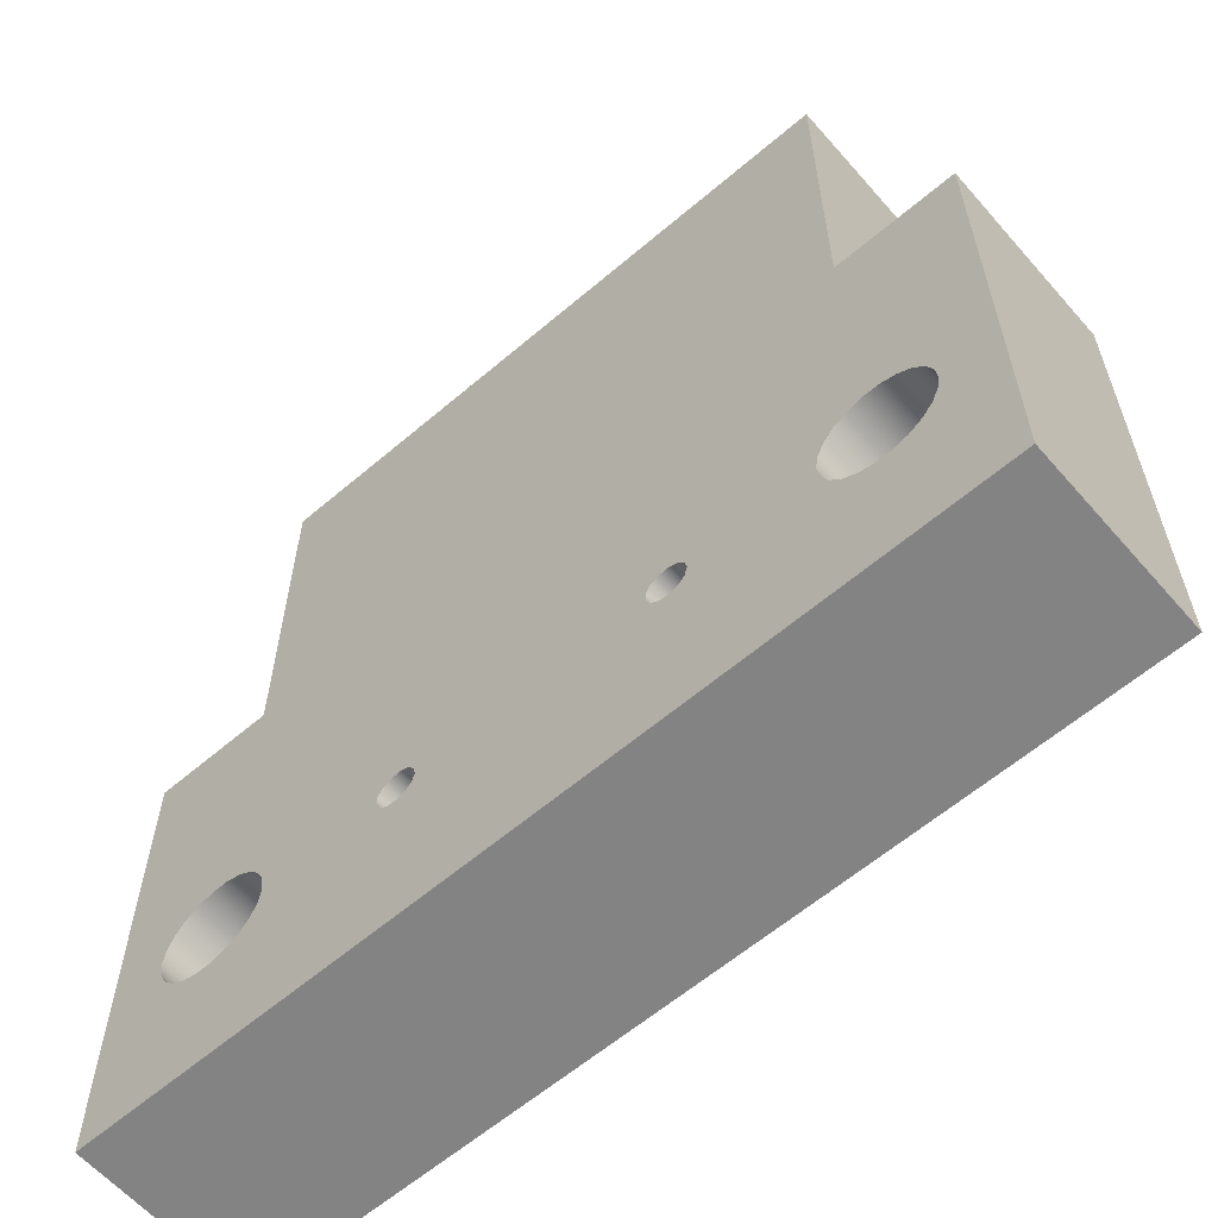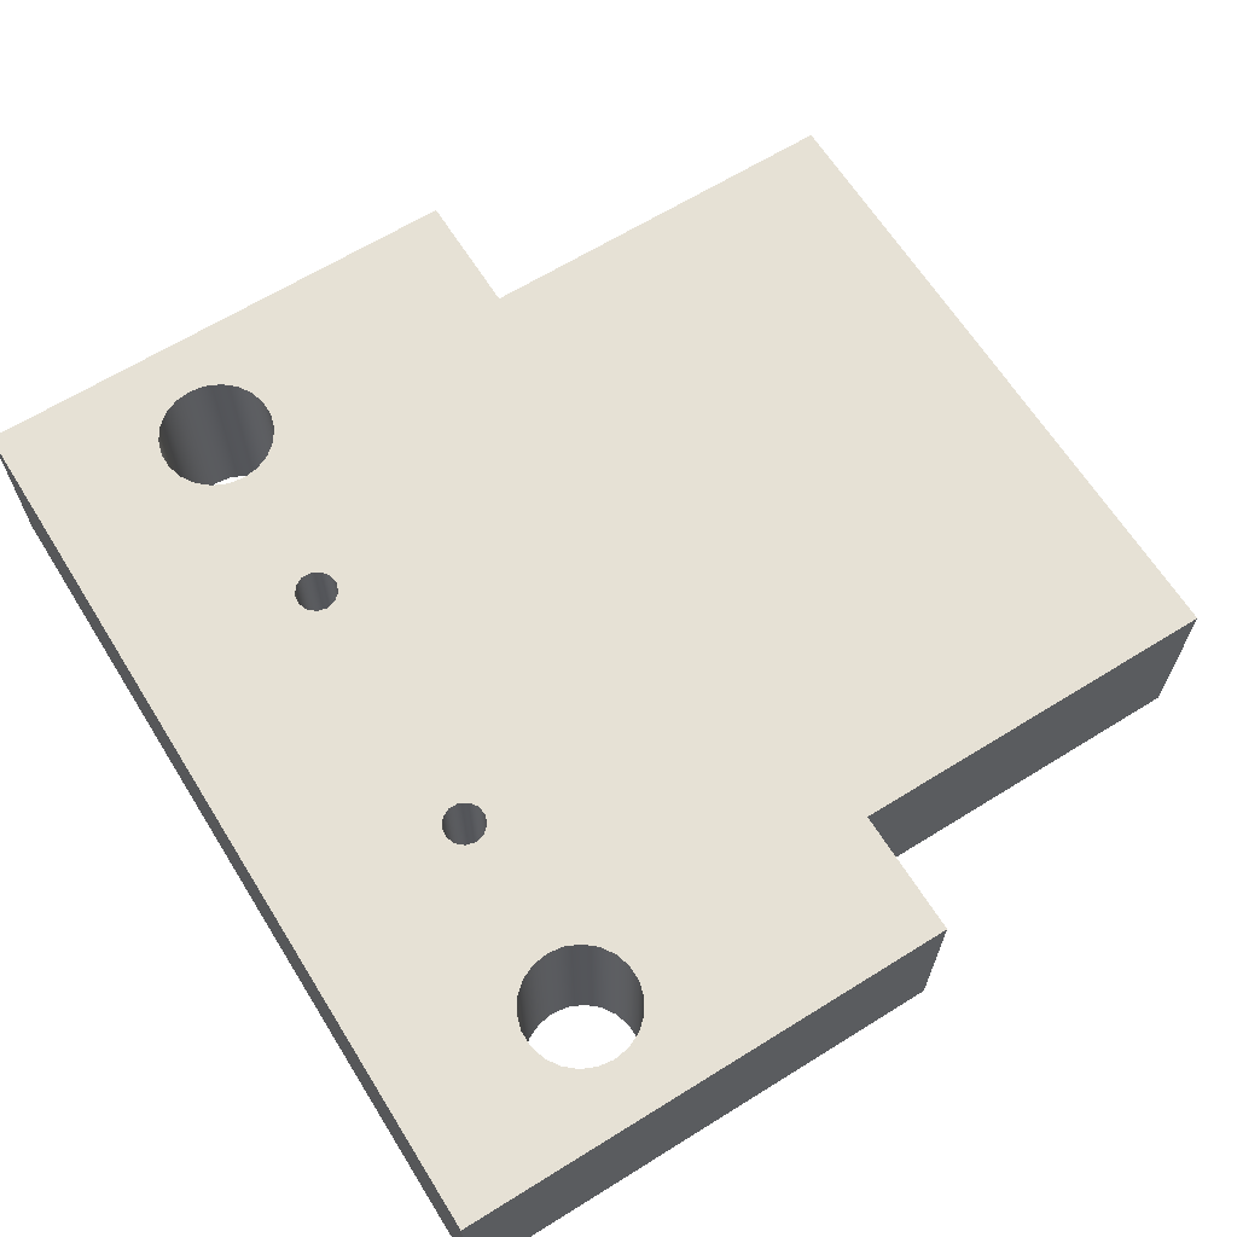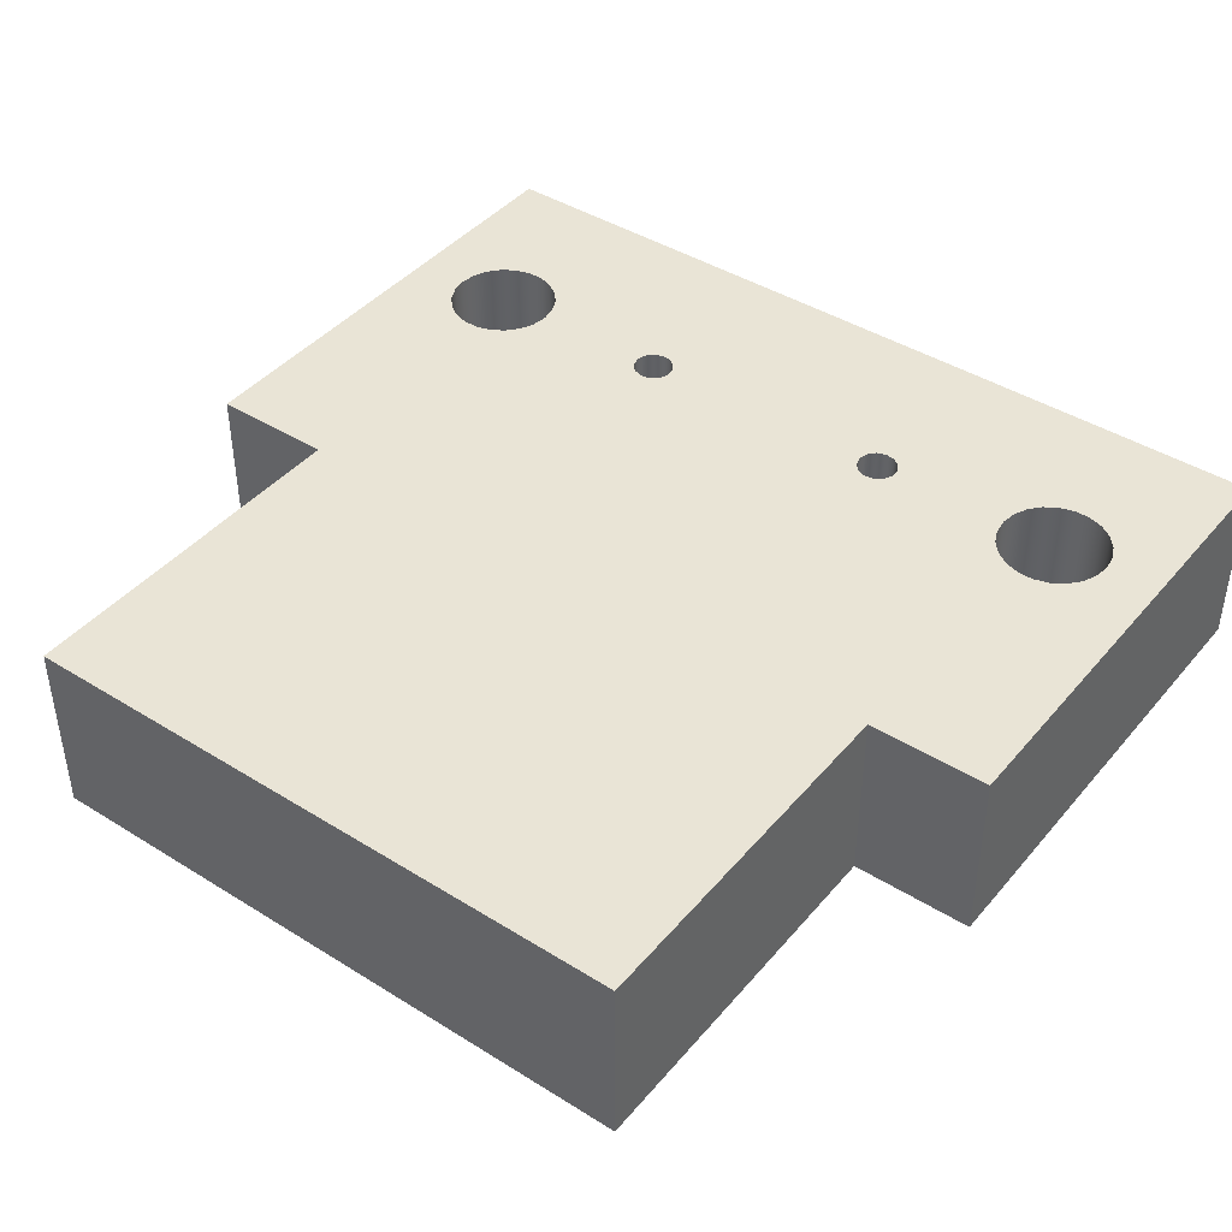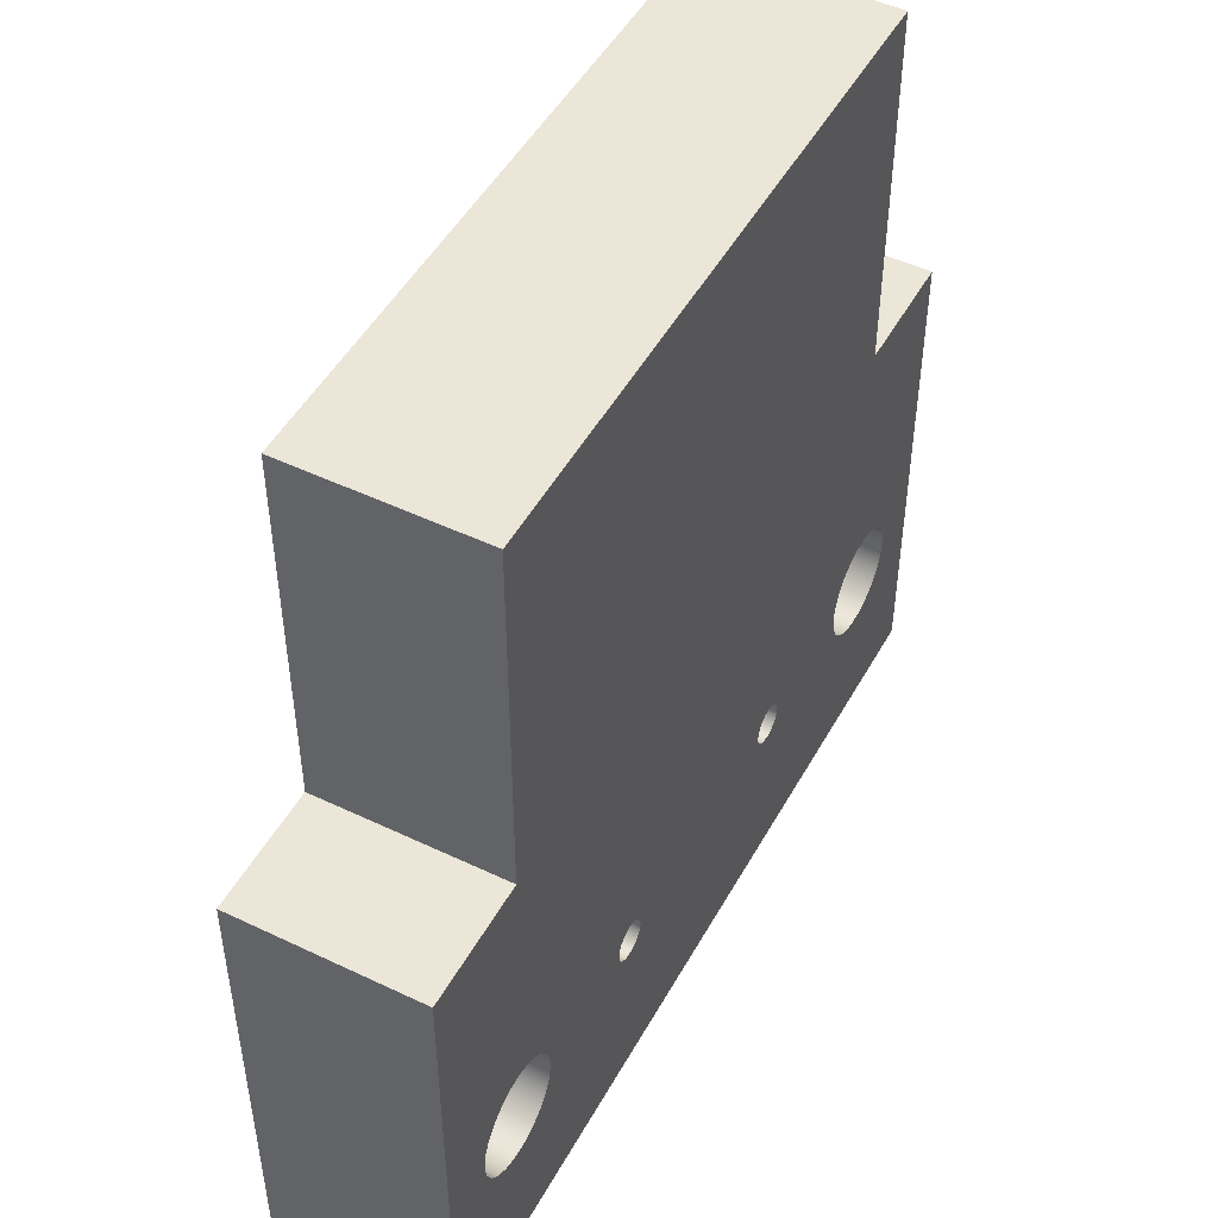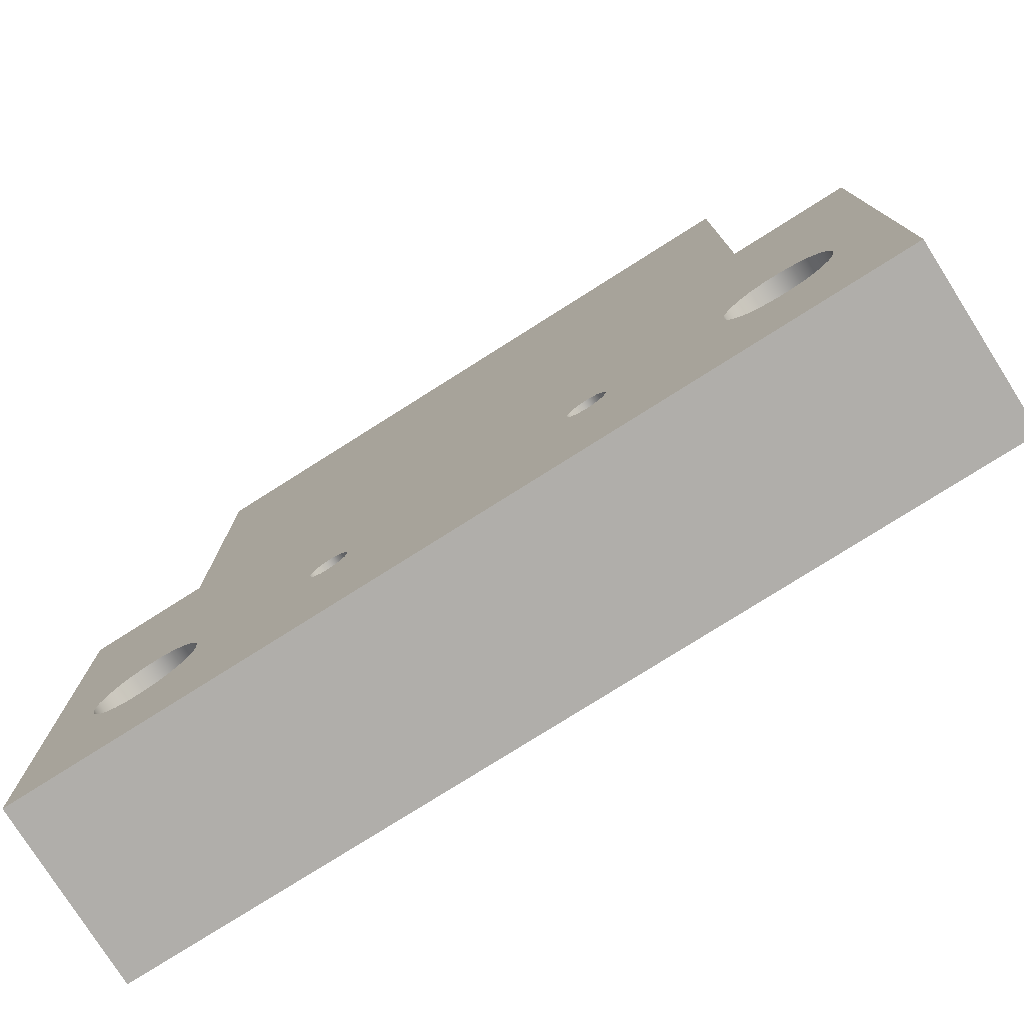
<metadata>
{"format":"obj","ext":"obj","renderer":"f3d","projection":"perspective","resolution":1024,"background":"white","views":[{"elev":-61.0,"azim":-139.0,"up":"+Z"},{"elev":64.8,"azim":-122.0,"up":"+Y"},{"elev":42.5,"azim":36.7,"up":"+Y"},{"elev":48.8,"azim":118.0,"up":"+Z"},{"elev":-77.7,"azim":-147.7,"up":"+Z"}]}
</metadata>
<code>
v 0.45 1.5 1.5
v 0.4682 1.5 1.627
v 0.5214 1.5 1.743
v 0.6053 1.5 1.84
v 0.7131 1.5 1.909
v 0.836 1.5 1.945
v 0.964 1.5 1.945
v 1.087 1.5 1.909
v 1.195 1.5 1.84
v 1.279 1.5 1.743
v 1.332 1.5 1.627
v 1.35 1.5 1.5
v 1.332 1.5 1.373
v 1.279 1.5 1.257
v 1.195 1.5 1.16
v 1.087 1.5 1.091
v 0.964 1.5 1.055
v 0.836 1.5 1.055
v 0.7131 1.5 1.091
v 0.6053 1.5 1.16
v 0.5214 1.5 1.257
v 0.4682 1.5 1.373
v 0.45 0 1.5
v 0.4682 0 1.373
v 0.5214 0 1.257
v 0.6053 0 1.16
v 0.7131 0 1.091
v 0.836 0 1.055
v 0.964 0 1.055
v 1.087 0 1.091
v 1.195 0 1.16
v 1.279 0 1.257
v 1.332 0 1.373
v 1.35 0 1.5
v 1.332 0 1.627
v 1.279 0 1.743
v 1.195 0 1.84
v 1.087 0 1.909
v 0.964 0 1.945
v 0.836 0 1.945
v 0.7131 0 1.909
v 0.6053 0 1.84
v 0.5214 0 1.743
v 0.4682 0 1.627
v 0.45 1.5 1.5
v 0.45 0 1.5
v 7.2 0 4
v 7.2 0 0
v 7.2 1.5 0
v 7.2 1.5 4
v 4.535 0 1.5
v 4.554 0 1.577
v 4.606 0 1.636
v 4.68 0 1.664
v 4.759 0 1.654
v 4.824 0 1.609
v 4.86 0 1.539
v 4.86 0 1.461
v 4.824 0 1.391
v 4.759 0 1.346
v 4.68 0 1.336
v 4.606 0 1.364
v 4.554 0 1.423
v 5.85 0 1.5
v 5.868 0 1.627
v 5.921 0 1.743
v 6.005 0 1.84
v 6.113 0 1.909
v 6.236 0 1.945
v 6.364 0 1.945
v 6.487 0 1.909
v 6.595 0 1.84
v 6.679 0 1.743
v 6.732 0 1.627
v 6.75 0 1.5
v 6.732 0 1.373
v 6.679 0 1.257
v 6.595 0 1.16
v 6.487 0 1.091
v 6.364 0 1.055
v 6.236 0 1.055
v 6.113 0 1.091
v 6.005 0 1.16
v 5.921 0 1.257
v 5.868 0 1.373
v 0.45 0 1.5
v 0.4682 0 1.627
v 0.5214 0 1.743
v 0.6053 0 1.84
v 0.7131 0 1.909
v 0.836 0 1.945
v 0.964 0 1.945
v 1.087 0 1.909
v 1.195 0 1.84
v 1.279 0 1.743
v 1.332 0 1.627
v 1.35 0 1.5
v 1.332 0 1.373
v 1.279 0 1.257
v 1.195 0 1.16
v 1.087 0 1.091
v 0.964 0 1.055
v 0.836 0 1.055
v 0.7131 0 1.091
v 0.6053 0 1.16
v 0.5214 0 1.257
v 0.4682 0 1.373
v 2.335 0 1.5
v 2.354 0 1.577
v 2.406 0 1.636
v 2.48 0 1.664
v 2.559 0 1.654
v 2.624 0 1.609
v 2.66 0 1.539
v 2.66 0 1.461
v 2.624 0 1.391
v 2.559 0 1.346
v 2.48 0 1.336
v 2.406 0 1.364
v 2.354 0 1.423
v 0 0 0
v 7.2 0 0
v 7.2 0 4
v 6.2 0 4
v 6.2 0 7
v 1 0 7
v 1 0 4
v 0 0 4
v 0 0 4
v 1 0 4
v 1 1.5 4
v 0 1.5 4
v 2.335 1.5 1.5
v 2.354 1.5 1.577
v 2.406 1.5 1.636
v 2.48 1.5 1.664
v 2.559 1.5 1.654
v 2.624 1.5 1.609
v 2.66 1.5 1.539
v 2.66 1.5 1.461
v 2.624 1.5 1.391
v 2.559 1.5 1.346
v 2.48 1.5 1.336
v 2.406 1.5 1.364
v 2.354 1.5 1.423
v 2.335 0 1.5
v 2.354 0 1.423
v 2.406 0 1.364
v 2.48 0 1.336
v 2.559 0 1.346
v 2.624 0 1.391
v 2.66 0 1.461
v 2.66 0 1.539
v 2.624 0 1.609
v 2.559 0 1.654
v 2.48 0 1.664
v 2.406 0 1.636
v 2.354 0 1.577
v 2.335 1.5 1.5
v 2.335 0 1.5
v 0 0 0
v 0 0 4
v 0 1.5 4
v 0 1.5 0
v 5.85 1.5 1.5
v 5.868 1.5 1.627
v 5.921 1.5 1.743
v 6.005 1.5 1.84
v 6.113 1.5 1.909
v 6.236 1.5 1.945
v 6.364 1.5 1.945
v 6.487 1.5 1.909
v 6.595 1.5 1.84
v 6.679 1.5 1.743
v 6.732 1.5 1.627
v 6.75 1.5 1.5
v 6.732 1.5 1.373
v 6.679 1.5 1.257
v 6.595 1.5 1.16
v 6.487 1.5 1.091
v 6.364 1.5 1.055
v 6.236 1.5 1.055
v 6.113 1.5 1.091
v 6.005 1.5 1.16
v 5.921 1.5 1.257
v 5.868 1.5 1.373
v 5.85 0 1.5
v 5.868 0 1.373
v 5.921 0 1.257
v 6.005 0 1.16
v 6.113 0 1.091
v 6.236 0 1.055
v 6.364 0 1.055
v 6.487 0 1.091
v 6.595 0 1.16
v 6.679 0 1.257
v 6.732 0 1.373
v 6.75 0 1.5
v 6.732 0 1.627
v 6.679 0 1.743
v 6.595 0 1.84
v 6.487 0 1.909
v 6.364 0 1.945
v 6.236 0 1.945
v 6.113 0 1.909
v 6.005 0 1.84
v 5.921 0 1.743
v 5.868 0 1.627
v 5.85 1.5 1.5
v 5.85 0 1.5
v 6.2 0 4
v 7.2 0 4
v 7.2 1.5 4
v 6.2 1.5 4
v 1 0 7
v 6.2 0 7
v 6.2 1.5 7
v 1 1.5 7
v 4.535 1.5 1.5
v 4.554 1.5 1.423
v 4.606 1.5 1.364
v 4.68 1.5 1.336
v 4.759 1.5 1.346
v 4.824 1.5 1.391
v 4.86 1.5 1.461
v 4.86 1.5 1.539
v 4.824 1.5 1.609
v 4.759 1.5 1.654
v 4.68 1.5 1.664
v 4.606 1.5 1.636
v 4.554 1.5 1.577
v 5.85 1.5 1.5
v 5.868 1.5 1.373
v 5.921 1.5 1.257
v 6.005 1.5 1.16
v 6.113 1.5 1.091
v 6.236 1.5 1.055
v 6.364 1.5 1.055
v 6.487 1.5 1.091
v 6.595 1.5 1.16
v 6.679 1.5 1.257
v 6.732 1.5 1.373
v 6.75 1.5 1.5
v 6.732 1.5 1.627
v 6.679 1.5 1.743
v 6.595 1.5 1.84
v 6.487 1.5 1.909
v 6.364 1.5 1.945
v 6.236 1.5 1.945
v 6.113 1.5 1.909
v 6.005 1.5 1.84
v 5.921 1.5 1.743
v 5.868 1.5 1.627
v 0.45 1.5 1.5
v 0.4682 1.5 1.373
v 0.5214 1.5 1.257
v 0.6053 1.5 1.16
v 0.7131 1.5 1.091
v 0.836 1.5 1.055
v 0.964 1.5 1.055
v 1.087 1.5 1.091
v 1.195 1.5 1.16
v 1.279 1.5 1.257
v 1.332 1.5 1.373
v 1.35 1.5 1.5
v 1.332 1.5 1.627
v 1.279 1.5 1.743
v 1.195 1.5 1.84
v 1.087 1.5 1.909
v 0.964 1.5 1.945
v 0.836 1.5 1.945
v 0.7131 1.5 1.909
v 0.6053 1.5 1.84
v 0.5214 1.5 1.743
v 0.4682 1.5 1.627
v 2.335 1.5 1.5
v 2.354 1.5 1.423
v 2.406 1.5 1.364
v 2.48 1.5 1.336
v 2.559 1.5 1.346
v 2.624 1.5 1.391
v 2.66 1.5 1.461
v 2.66 1.5 1.539
v 2.624 1.5 1.609
v 2.559 1.5 1.654
v 2.48 1.5 1.664
v 2.406 1.5 1.636
v 2.354 1.5 1.577
v 7.2 1.5 0
v 0 1.5 0
v 0 1.5 4
v 1 1.5 4
v 1 1.5 7
v 6.2 1.5 7
v 6.2 1.5 4
v 7.2 1.5 4
v 4.535 1.5 1.5
v 4.554 1.5 1.577
v 4.606 1.5 1.636
v 4.68 1.5 1.664
v 4.759 1.5 1.654
v 4.824 1.5 1.609
v 4.86 1.5 1.539
v 4.86 1.5 1.461
v 4.824 1.5 1.391
v 4.759 1.5 1.346
v 4.68 1.5 1.336
v 4.606 1.5 1.364
v 4.554 1.5 1.423
v 4.535 0 1.5
v 4.554 0 1.423
v 4.606 0 1.364
v 4.68 0 1.336
v 4.759 0 1.346
v 4.824 0 1.391
v 4.86 0 1.461
v 4.86 0 1.539
v 4.824 0 1.609
v 4.759 0 1.654
v 4.68 0 1.664
v 4.606 0 1.636
v 4.554 0 1.577
v 4.535 1.5 1.5
v 4.535 0 1.5
v 6.2 0 7
v 6.2 0 4
v 6.2 1.5 4
v 6.2 1.5 7
v 1 0 4
v 1 0 7
v 1 1.5 7
v 1 1.5 4
v 7.2 0 0
v 0 0 0
v 0 1.5 0
v 7.2 1.5 0
f 2 44 1
f 1 44 46
f 45 23 22
f 22 23 24
f 22 24 21
f 21 24 25
f 21 25 20
f 20 25 26
f 20 26 19
f 19 26 27
f 19 27 18
f 18 27 28
f 18 28 17
f 17 28 29
f 17 29 16
f 16 29 30
f 16 30 15
f 15 30 31
f 15 31 14
f 14 31 32
f 14 32 13
f 13 32 33
f 13 33 12
f 12 33 34
f 12 34 11
f 11 34 35
f 11 35 10
f 10 35 36
f 10 36 9
f 9 36 37
f 9 37 8
f 8 37 38
f 8 38 7
f 7 38 39
f 7 39 6
f 6 39 40
f 6 40 5
f 5 40 41
f 5 41 4
f 4 41 42
f 4 42 3
f 3 42 43
f 3 43 2
f 2 43 44
f 47 48 50
f 50 48 49
f 52 114 51
f 51 114 115
f 51 115 63
f 63 115 116
f 63 116 62
f 62 116 117
f 62 117 61
f 61 117 121
f 61 121 122
f 114 52 113
f 113 52 53
f 113 53 112
f 112 53 124
f 112 124 127
f 127 124 126
f 126 124 125
f 53 54 124
f 124 54 55
f 124 55 67
f 67 55 66
f 66 55 56
f 66 56 65
f 65 56 57
f 65 57 64
f 64 57 58
f 64 58 85
f 85 58 59
f 85 59 84
f 84 59 60
f 84 60 83
f 83 60 82
f 82 60 61
f 82 61 122
f 67 68 124
f 124 68 69
f 124 69 70
f 124 70 123
f 123 70 71
f 123 71 72
f 72 73 123
f 123 73 74
f 123 74 75
f 123 75 122
f 122 75 76
f 122 76 77
f 77 78 122
f 122 78 79
f 122 79 80
f 80 81 122
f 122 81 82
f 87 128 86
f 86 128 121
f 86 121 107
f 107 121 106
f 106 121 105
f 105 121 104
f 104 121 103
f 103 121 102
f 102 121 101
f 101 121 118
f 101 118 100
f 100 118 119
f 100 119 99
f 99 119 120
f 99 120 98
f 98 120 108
f 98 108 97
f 97 108 96
f 96 108 109
f 96 109 95
f 95 109 110
f 95 110 94
f 94 110 111
f 94 111 127
f 127 111 112
f 87 88 128
f 128 88 89
f 128 89 90
f 90 91 128
f 128 91 127
f 127 91 92
f 127 92 93
f 93 94 127
f 117 118 121
f 129 130 132
f 132 130 131
f 134 158 133
f 133 158 160
f 159 146 145
f 145 146 147
f 145 147 144
f 144 147 148
f 144 148 143
f 143 148 149
f 143 149 142
f 142 149 150
f 142 150 141
f 141 150 151
f 141 151 140
f 140 151 152
f 140 152 139
f 139 152 153
f 139 153 138
f 138 153 154
f 138 154 137
f 137 154 155
f 137 155 136
f 136 155 156
f 136 156 135
f 135 156 157
f 135 157 134
f 134 157 158
f 161 162 164
f 164 162 163
f 166 208 165
f 165 208 210
f 209 187 186
f 186 187 188
f 186 188 185
f 185 188 189
f 185 189 184
f 184 189 190
f 184 190 183
f 183 190 191
f 183 191 182
f 182 191 192
f 182 192 181
f 181 192 193
f 181 193 180
f 180 193 194
f 180 194 179
f 179 194 195
f 179 195 178
f 178 195 196
f 178 196 177
f 177 196 197
f 177 197 176
f 176 197 198
f 176 198 175
f 175 198 199
f 175 199 174
f 174 199 200
f 174 200 173
f 173 200 201
f 173 201 172
f 172 201 202
f 172 202 171
f 171 202 203
f 171 203 170
f 170 203 204
f 170 204 169
f 169 204 205
f 169 205 168
f 168 205 206
f 168 206 167
f 167 206 207
f 167 207 166
f 166 207 208
f 211 212 214
f 214 212 213
f 215 216 218
f 218 216 217
f 220 282 219
f 219 282 283
f 219 283 231
f 231 283 284
f 231 284 230
f 230 284 285
f 230 285 295
f 295 285 292
f 295 292 294
f 294 292 293
f 282 220 281
f 281 220 221
f 281 221 280
f 280 221 222
f 280 222 290
f 290 222 289
f 289 222 236
f 289 236 237
f 222 223 236
f 236 223 235
f 235 223 234
f 234 223 224
f 234 224 233
f 233 224 225
f 233 225 232
f 232 225 226
f 232 226 253
f 253 226 227
f 253 227 252
f 252 227 228
f 252 228 251
f 251 228 295
f 251 295 250
f 250 295 249
f 249 295 248
f 248 295 296
f 248 296 247
f 247 296 246
f 246 296 245
f 245 296 244
f 244 296 243
f 243 296 289
f 243 289 242
f 242 289 241
f 241 289 240
f 240 289 239
f 239 289 238
f 238 289 237
f 228 229 295
f 295 229 230
f 255 290 254
f 254 290 291
f 254 291 275
f 275 291 274
f 274 291 273
f 273 291 272
f 272 291 271
f 271 291 292
f 271 292 270
f 270 292 269
f 269 292 268
f 268 292 286
f 268 286 287
f 255 256 290
f 290 256 257
f 290 257 258
f 258 259 290
f 290 259 260
f 290 260 261
f 290 261 279
f 279 261 262
f 279 262 278
f 278 262 263
f 278 263 277
f 277 263 264
f 277 264 276
f 276 264 265
f 276 265 266
f 276 266 288
f 288 266 267
f 288 267 287
f 287 267 268
f 279 280 290
f 285 286 292
f 298 322 297
f 297 322 324
f 323 310 309
f 309 310 311
f 309 311 308
f 308 311 312
f 308 312 307
f 307 312 313
f 307 313 306
f 306 313 314
f 306 314 305
f 305 314 315
f 305 315 304
f 304 315 316
f 304 316 303
f 303 316 317
f 303 317 302
f 302 317 318
f 302 318 301
f 301 318 319
f 301 319 300
f 300 319 320
f 300 320 299
f 299 320 321
f 299 321 298
f 298 321 322
f 325 326 328
f 328 326 327
f 329 330 332
f 332 330 331
f 333 334 336
f 336 334 335

</code>
